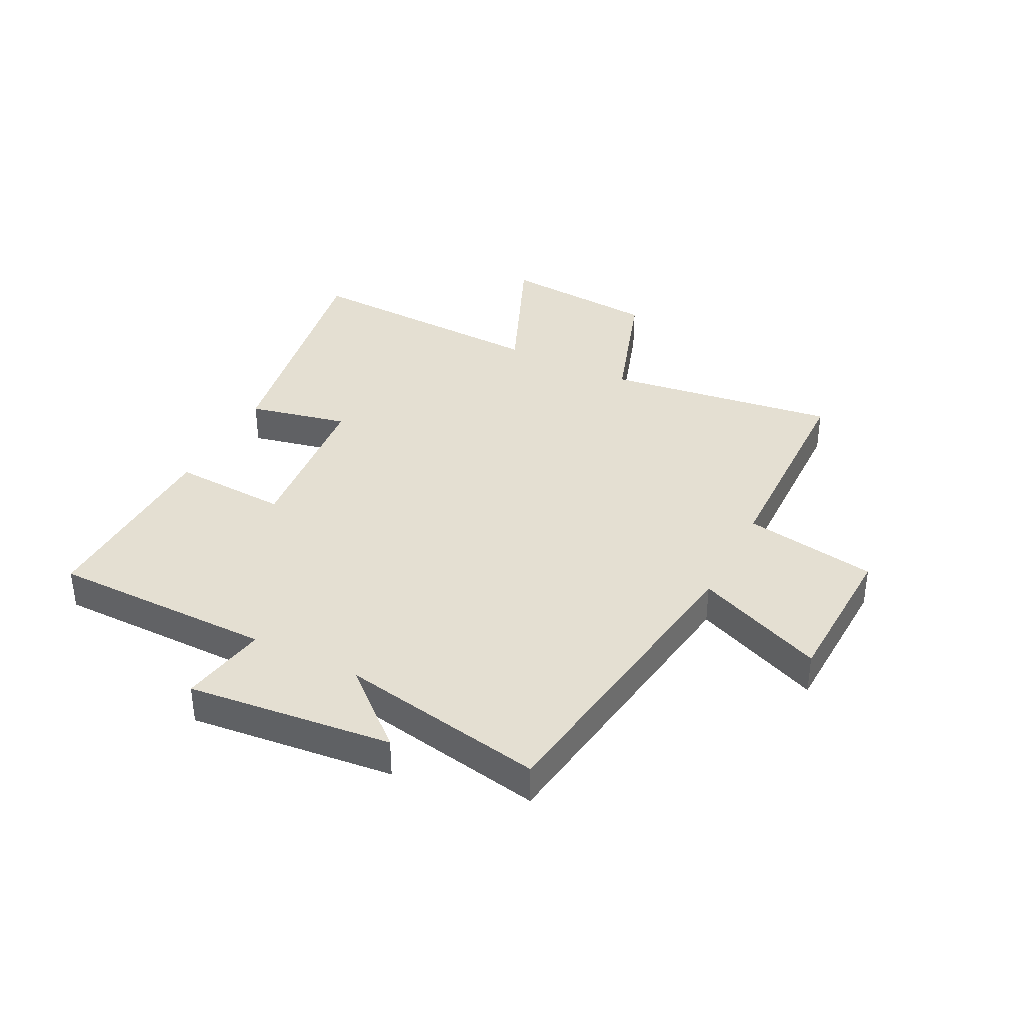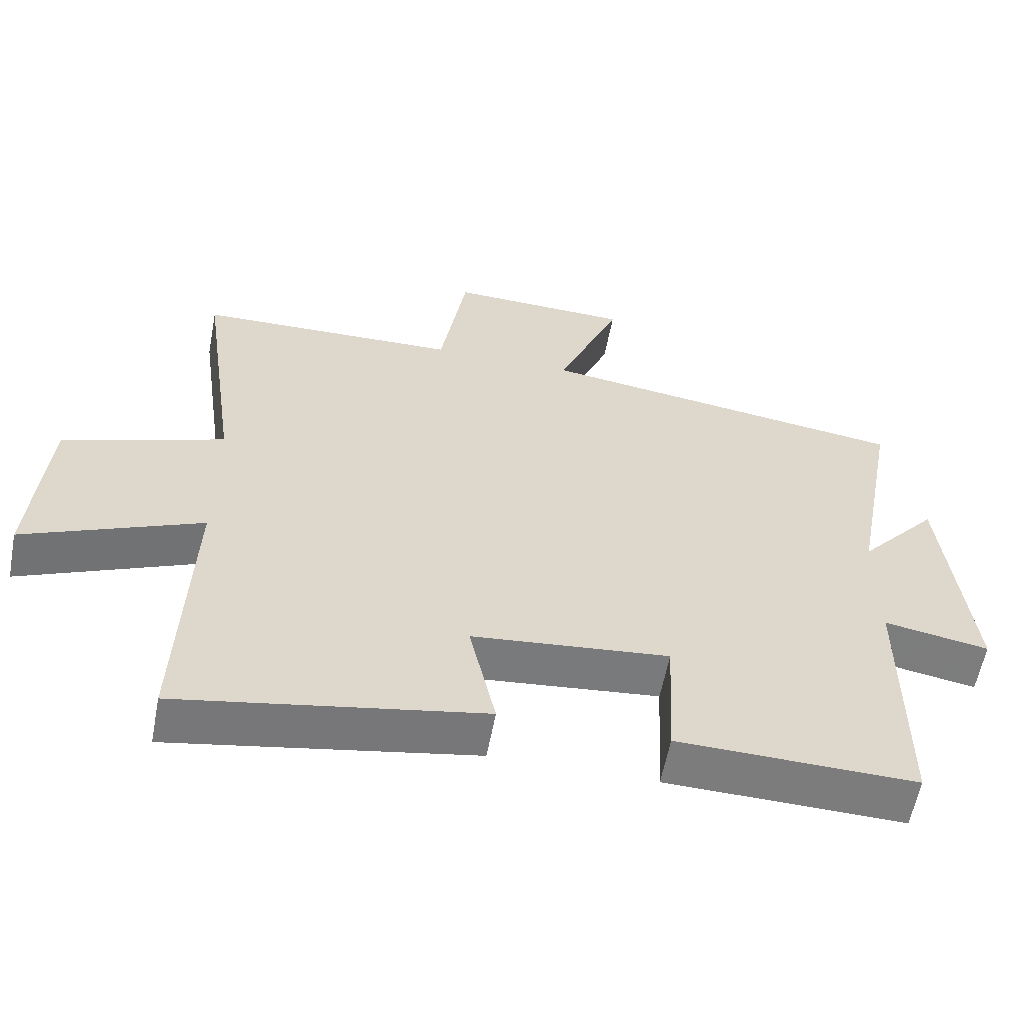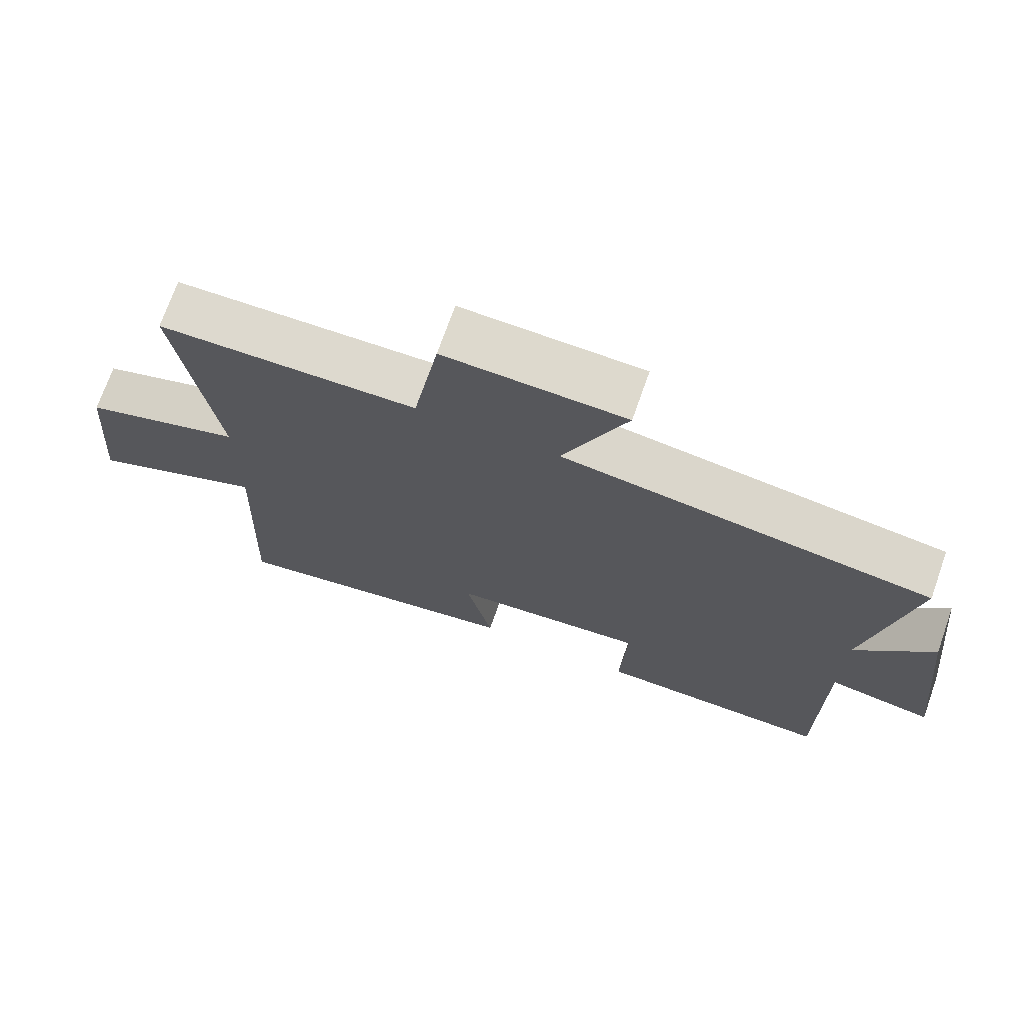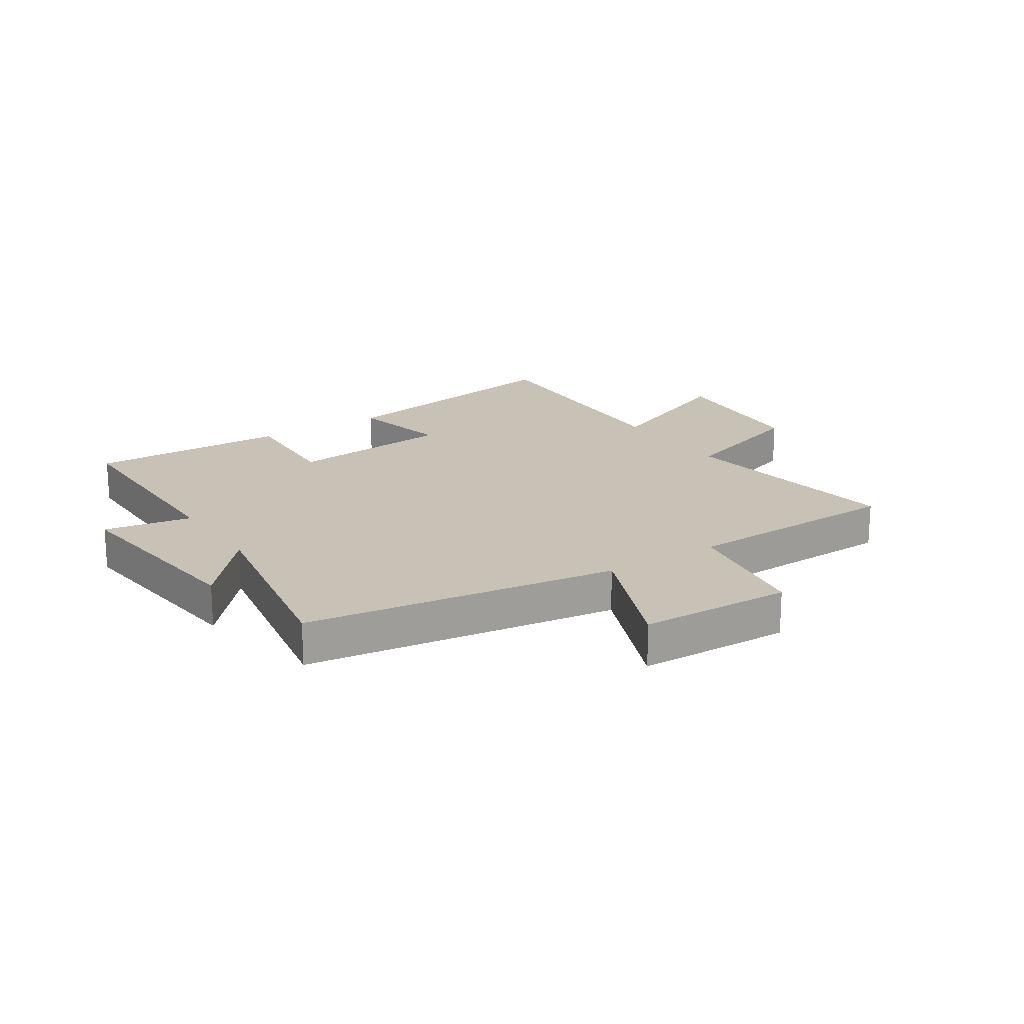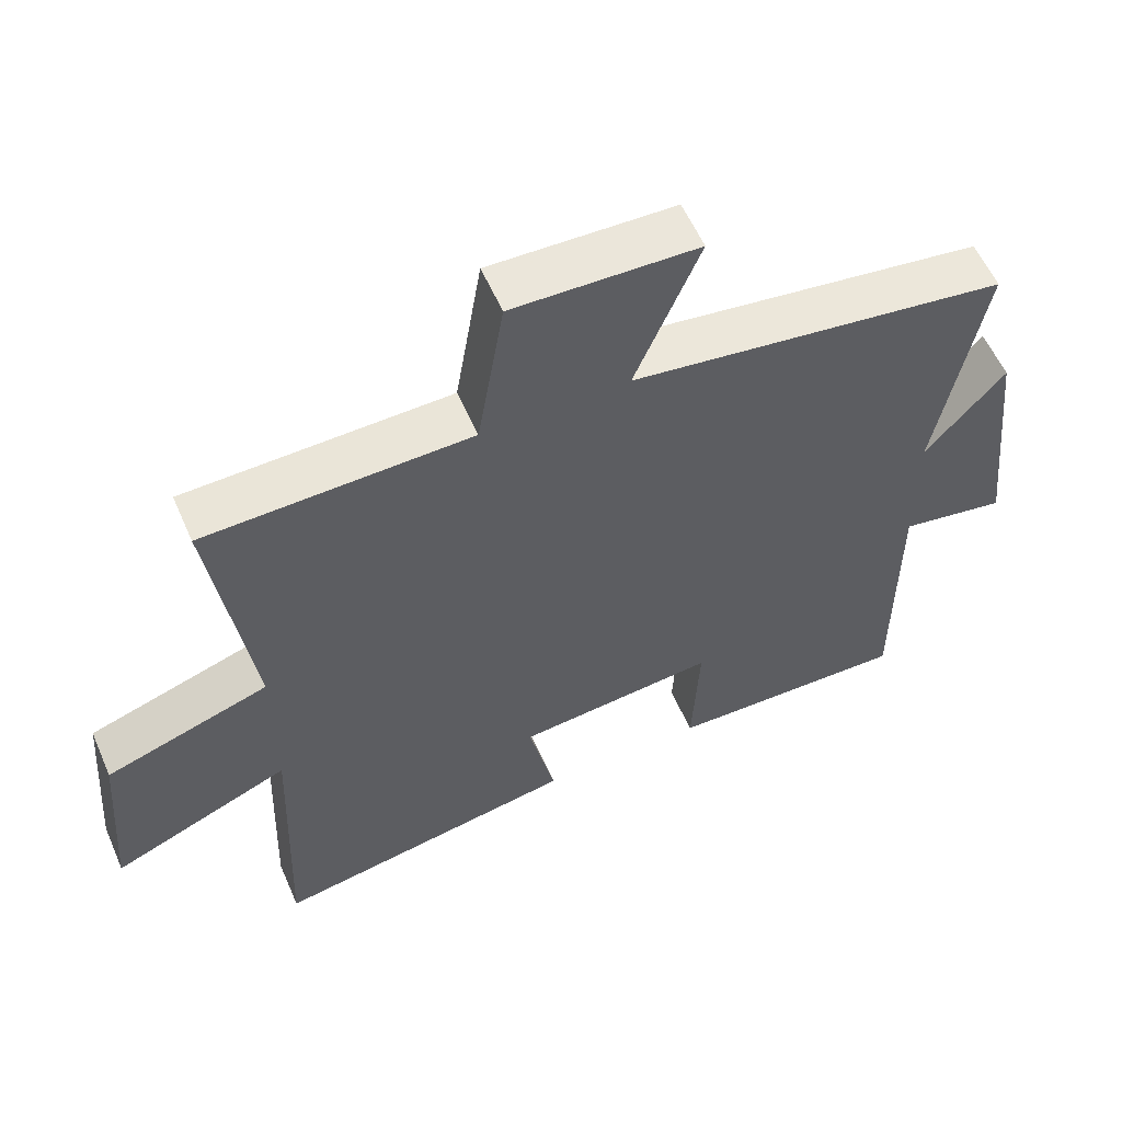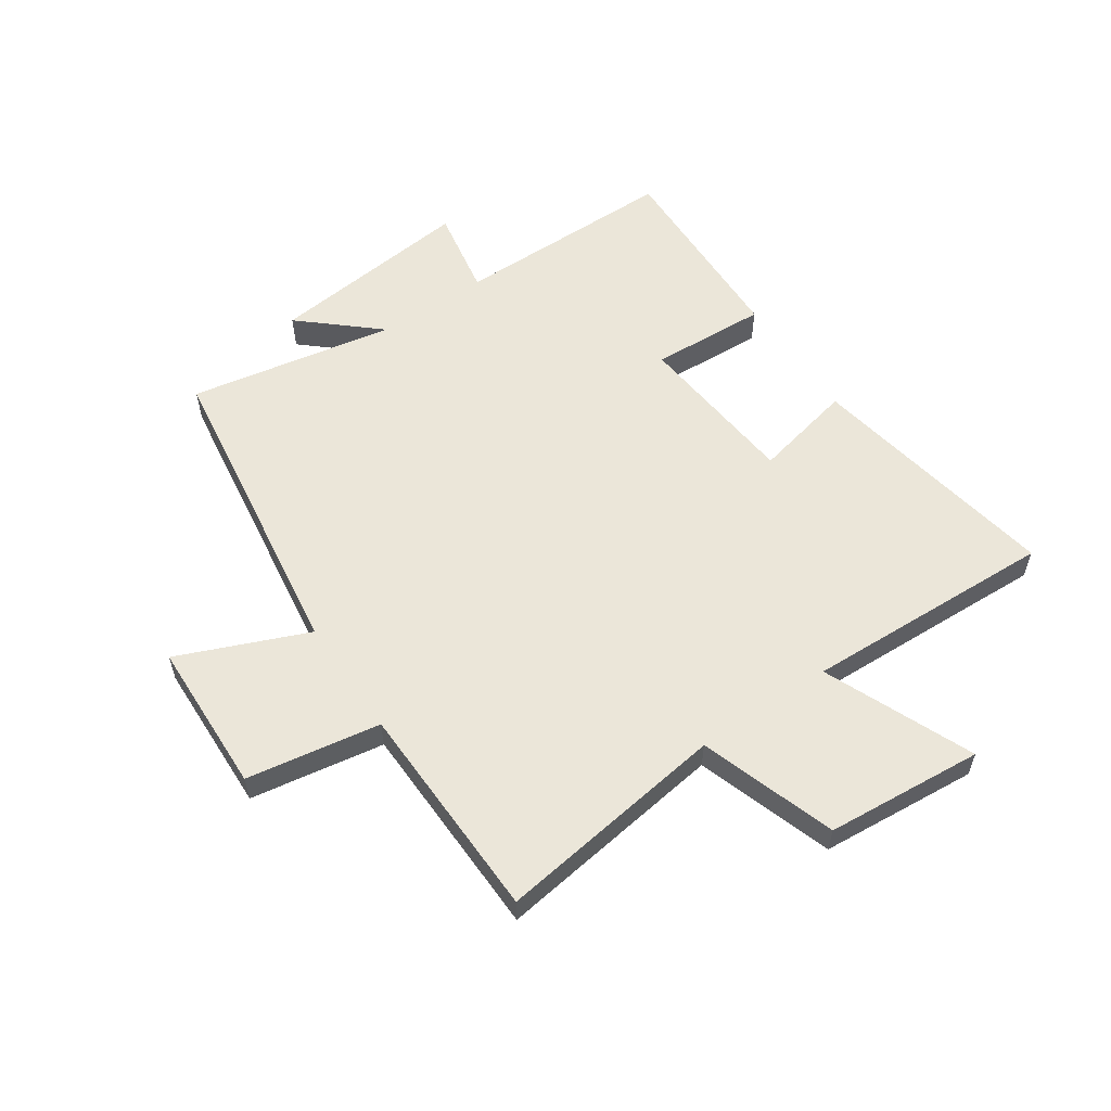
<metadata>
{"format":"obj","ext":"obj","renderer":"f3d","projection":"perspective","resolution":1024,"background":"white","views":[{"elev":37.2,"azim":-62.9,"up":"+Y"},{"elev":-58.7,"azim":169.3,"up":"+Z"},{"elev":71.8,"azim":-160.6,"up":"+Z"},{"elev":19.0,"azim":-33.3,"up":"+Y"},{"elev":57.7,"azim":156.5,"up":"+Z"},{"elev":57.6,"azim":55.9,"up":"+Y"}]}
</metadata>
<code>
v 0.556 0.07 0.49
v 0.5 0.07 0.093
v 0.733 0.07 0.015
v 0.755 0.07 -0.255
v 0.5 0.07 -0.147
v 0.516 0.07 -0.578
v 0.08 0.07 -0.5
v 0.118 0.07 -0.329
v -0.166 0.07 -0.301
v -0.156 0.07 -0.5
v -0.499 0.07 -0.508
v -0.5 0.07 -0.125
v -0.651 0.07 -0.152
v -0.613 0.07 0.2
v -0.5 0.07 0.071
v -0.565 0.07 0.424
v -0.029 0.07 0.5
v -0.121 0.07 0.722
v 0.141 0.07 0.73
v 0.179 0.07 0.5
v 0.556 0 0.49
v 0.5 0 0.093
v 0.733 0 0.015
v 0.755 0 -0.255
v 0.5 0 -0.147
v 0.516 0 -0.578
v 0.08 0 -0.5
v 0.118 0 -0.329
v -0.166 0 -0.301
v -0.156 0 -0.5
v -0.499 0 -0.508
v -0.5 0 -0.125
v -0.651 0 -0.152
v -0.613 0 0.2
v -0.5 0 0.071
v -0.565 0 0.424
v -0.029 0 0.5
v -0.121 0 0.722
v 0.141 0 0.73
v 0.179 0 0.5
f 17 18 19 20
f 15 16 17 20
f 15 20 1 2
f 12 13 14 15
f 9 10 11 12
f 8 9 12 15
f 5 6 7 8
f 5 8 15 2
f 2 3 4 5
f 40 39 38 37
f 40 37 36 35
f 22 21 40 35
f 35 34 33 32
f 32 31 30 29
f 35 32 29 28
f 28 27 26 25
f 22 35 28 25
f 25 24 23 22
f 1 21 22 2
f 2 22 23 3
f 3 23 24 4
f 4 24 25 5
f 5 25 26 6
f 6 26 27 7
f 7 27 28 8
f 8 28 29 9
f 9 29 30 10
f 10 30 31 11
f 11 31 32 12
f 12 32 33 13
f 13 33 34 14
f 14 34 35 15
f 15 35 36 16
f 16 36 37 17
f 17 37 38 18
f 18 38 39 19
f 19 39 40 20
f 20 40 21 1

</code>
